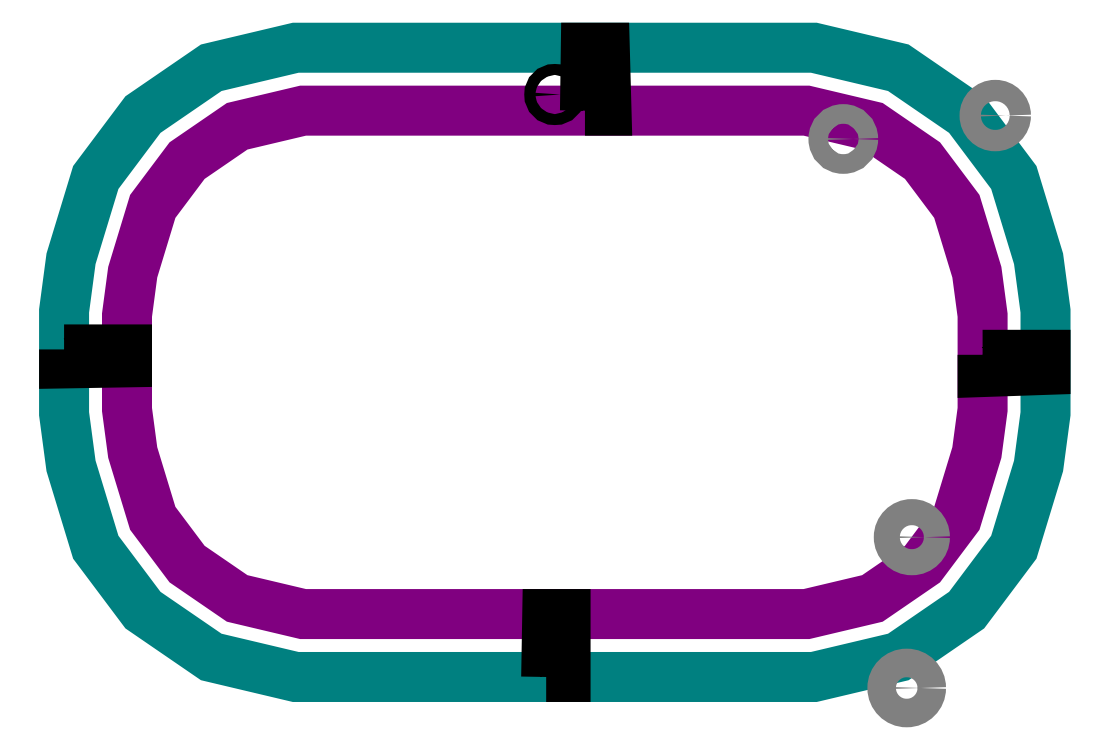
<metadata>
{"format":"dxf","ext":"dxf","renderer":"ezdxf+matplotlib","layout":"modelspace","background":"white","min_lineweight":24,"dpi":150}
</metadata>
<code>
0
SECTION
2
ENTITIES
0
LWPOLYLINE
8
innerboundary
90
29
70
1
43
0
10
1700
20
0
10
1700
20
187.6
10
1677
20
358.1
10
1597
20
619.6
10
1461
20
801.5
10
1262
20
937.9
10
1000
20
1000
10
0
20
1000
10
-1000
20
1000
10
-1262
20
937.9
10
-1461
20
801.5
10
-1597
20
619.6
10
-1677
20
358.1
10
-1700
20
187.6
10
-1700
20
0
10
-1700
20
-187.6
10
-1677
20
-358.1
10
-1597
20
-619.6
10
-1461
20
-801.5
10
-1262
20
-937.9
10
-1000
20
-1000
10
0
20
-1000
10
1000
20
-1000
10
1262
20
-937.9
10
1461
20
-801.5
10
1597
20
-619.6
10
1677
20
-358.1
10
1700
20
-187.6
10
1700
20
-187.6
0
LWPOLYLINE
8
outerboundary
90
29
70
0
43
0
10
1950
20
-1.531e-14
10
1950
20
204.2
10
1922
20
411.4
10
1824
20
734.4
10
1636
20
984.4
10
1365
20
1170
10
1029
20
1250
10
3.064e-14
20
1250
10
-1029
20
1250
10
-1365
20
1170
10
-1636
20
984.4
10
-1824
20
734.4
10
-1922
20
411.4
10
-1950
20
204.2
10
-1950
20
4.592e-14
10
-1950
20
-204.2
10
-1922
20
-411.4
10
-1824
20
-734.4
10
-1636
20
-984.4
10
-1365
20
-1170
10
-1029
20
-1250
10
0
20
-1250
10
1029
20
-1250
10
1365
20
-1170
10
1636
20
-984.4
10
1824
20
-734.4
10
1922
20
-411.4
10
1950
20
-204.2
10
1950
20
-1.531e-14
0
LWPOLYLINE
8
tr0
90
5
70
0
43
0
10
119.8
20
1000
10
123.3
20
1250
10
198.6
20
1250
10
205.4
20
1000
10
119.8
20
1000
0
LWPOLYLINE
8
tr1
90
5
70
0
43
0
10
1700
20
29.96
10
1950
20
29.96
10
1950
20
-29.96
10
1700
20
-38.52
10
1700
20
29.96
0
LWPOLYLINE
8
tr2
90
5
70
0
43
0
10
-34.24
20
-1250
10
42.8
20
-1250
10
42.8
20
-1000
10
-29.96
20
-1000
10
-34.24
20
-1250
0
LWPOLYLINE
8
tr3
90
5
70
0
43
0
10
-1950
20
51.36
10
-1700
20
51.36
10
-1700
20
0
10
-1950
20
-4.28
10
-1950
20
51.36
0
CIRCLE
8
startposition
10
0
20
1064
40
21.83
0
CIRCLE
8
blackholes
10
1146
20
887.5
40
39.05
0
CIRCLE
8
blackholes
10
1750
20
980.5
40
42.4
0
CIRCLE
8
blackholes
10
1419
20
-694.5
40
51.81
0
CIRCLE
8
blackholes
10
1398
20
-1294
40
56.74
0
ENDSEC
0
EOF

</code>
